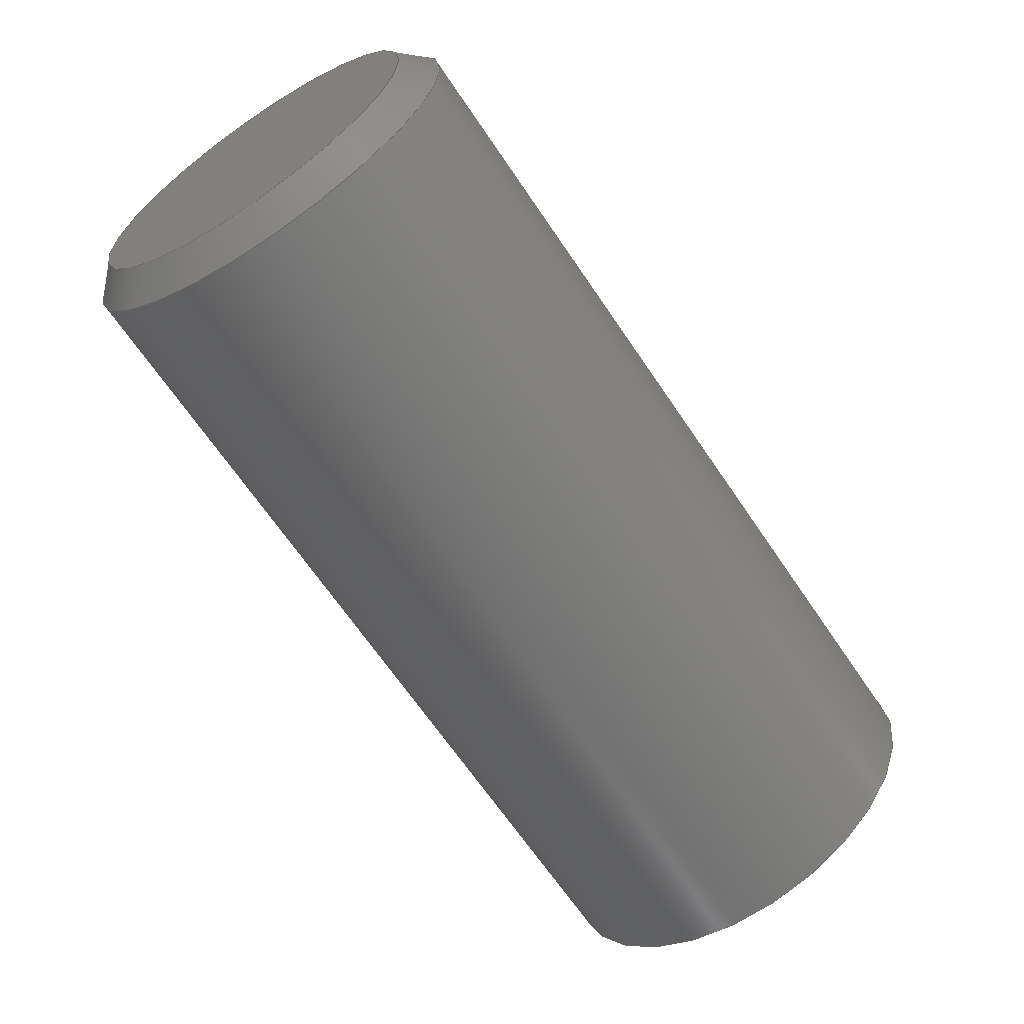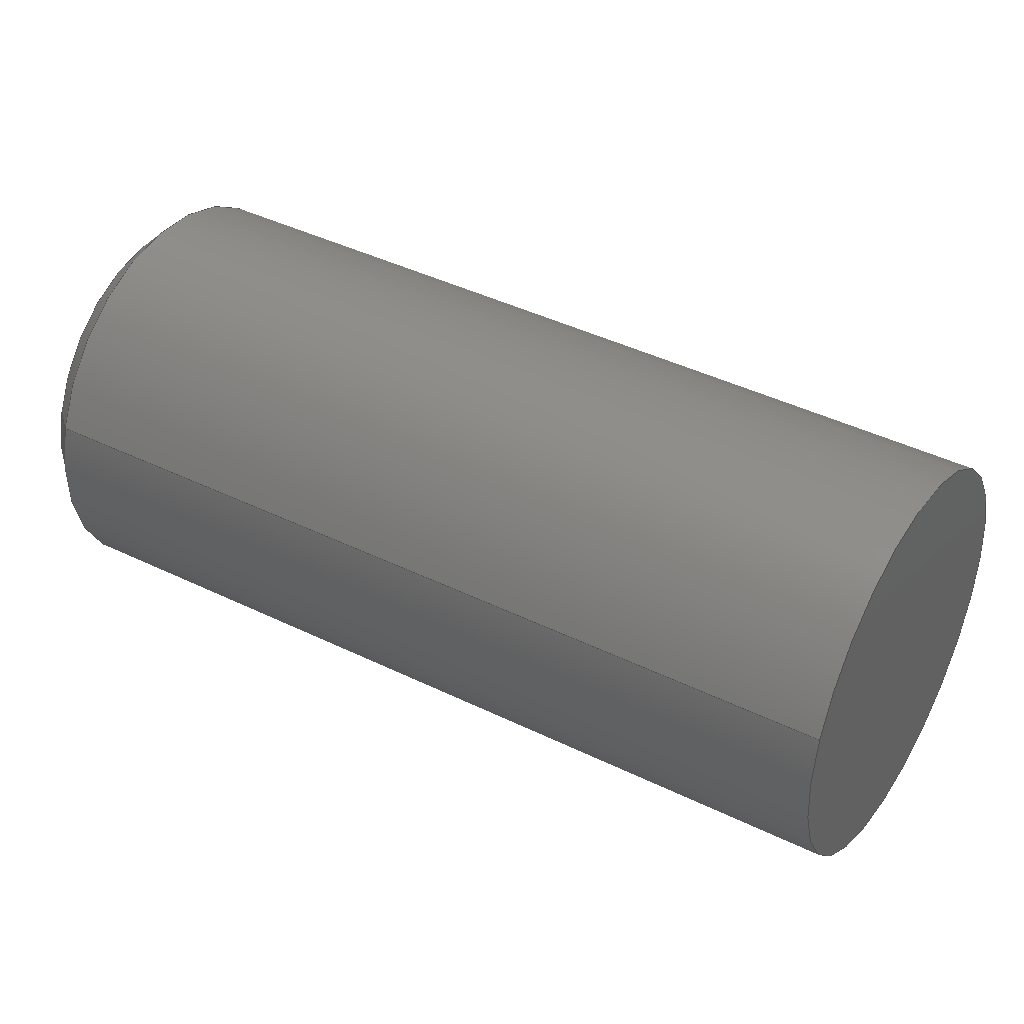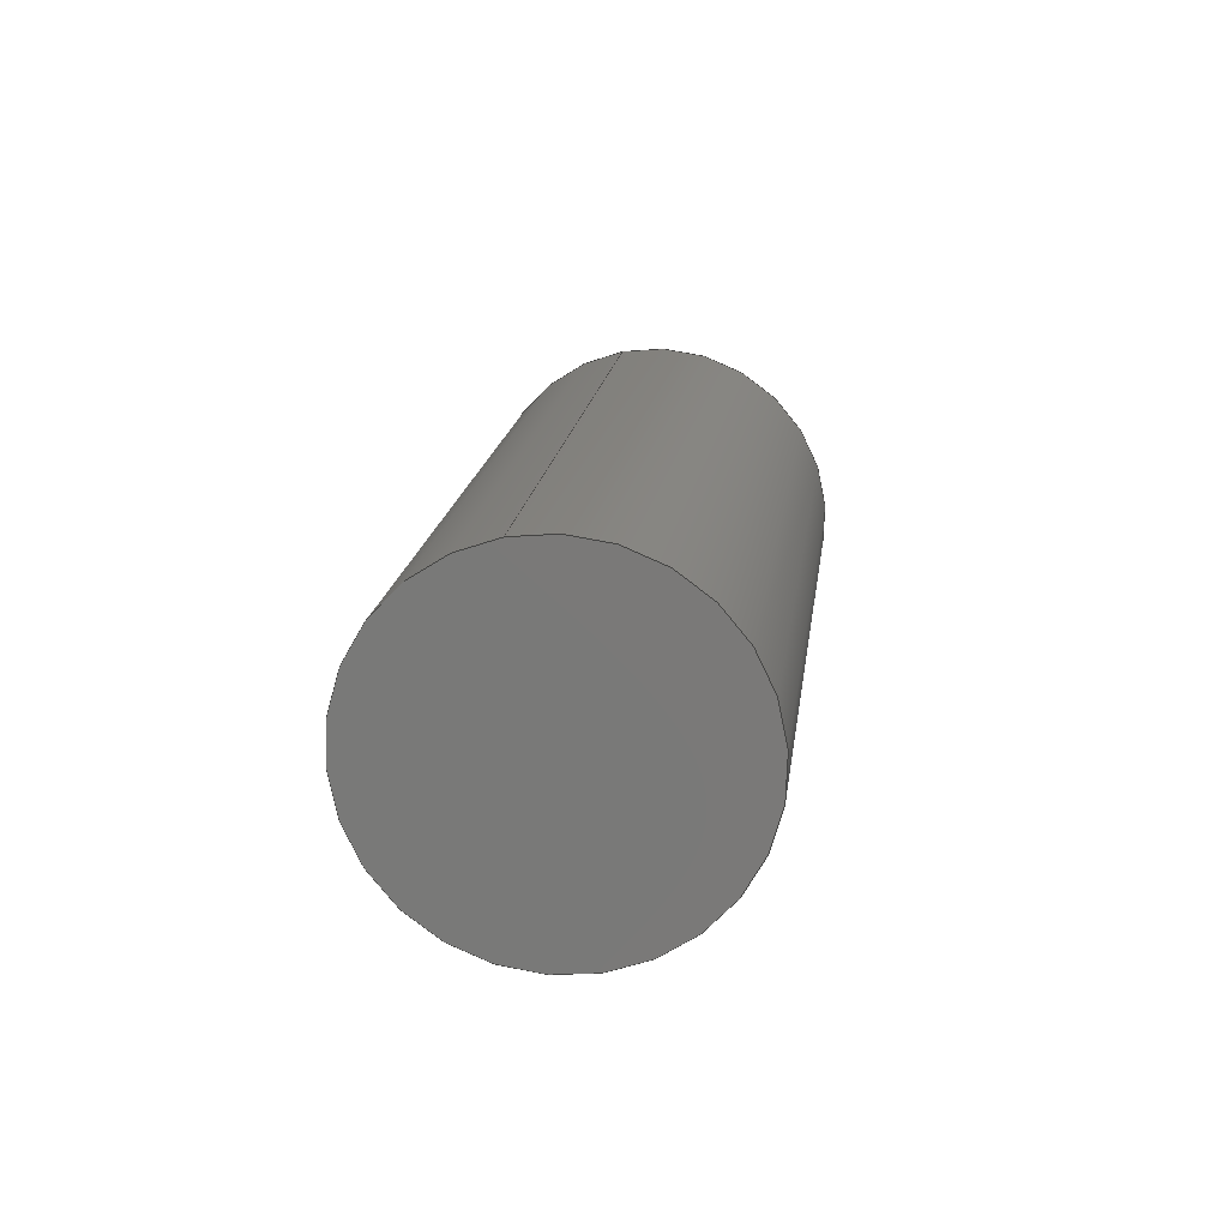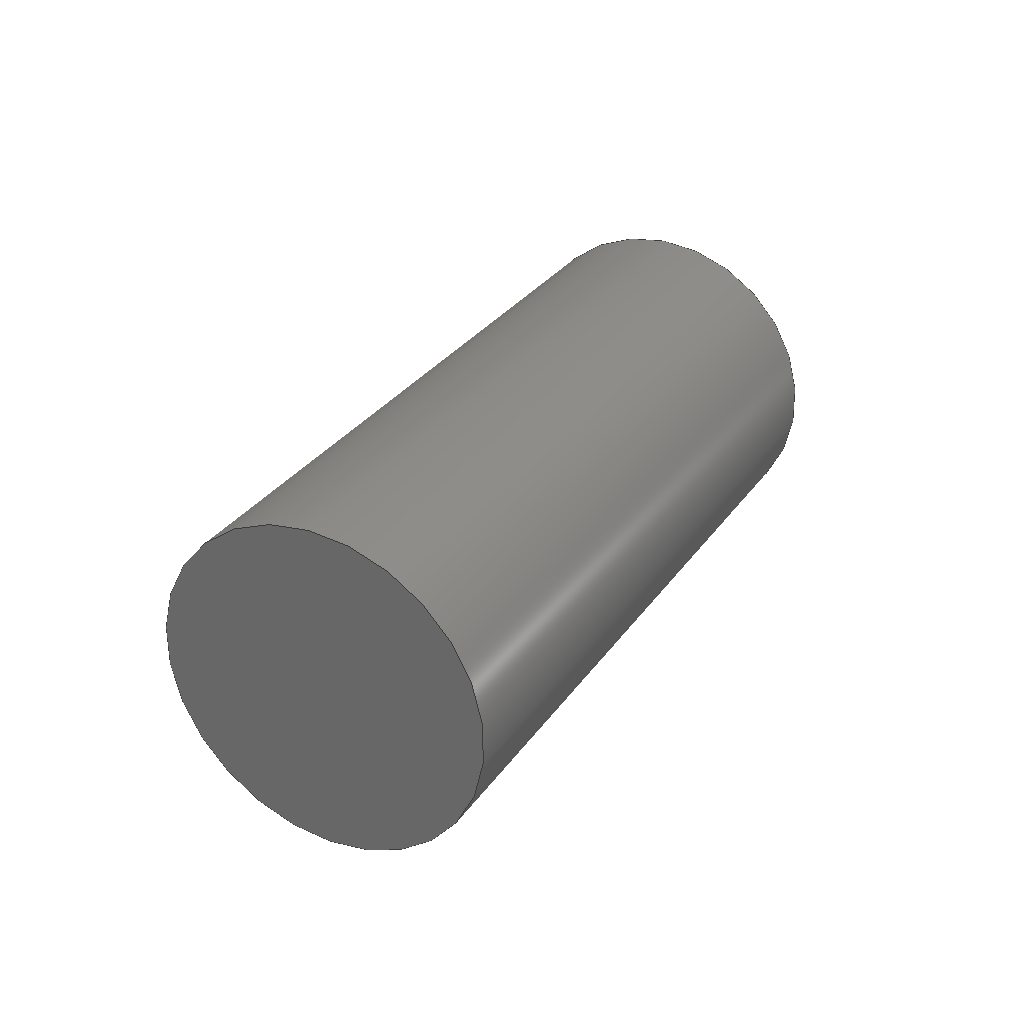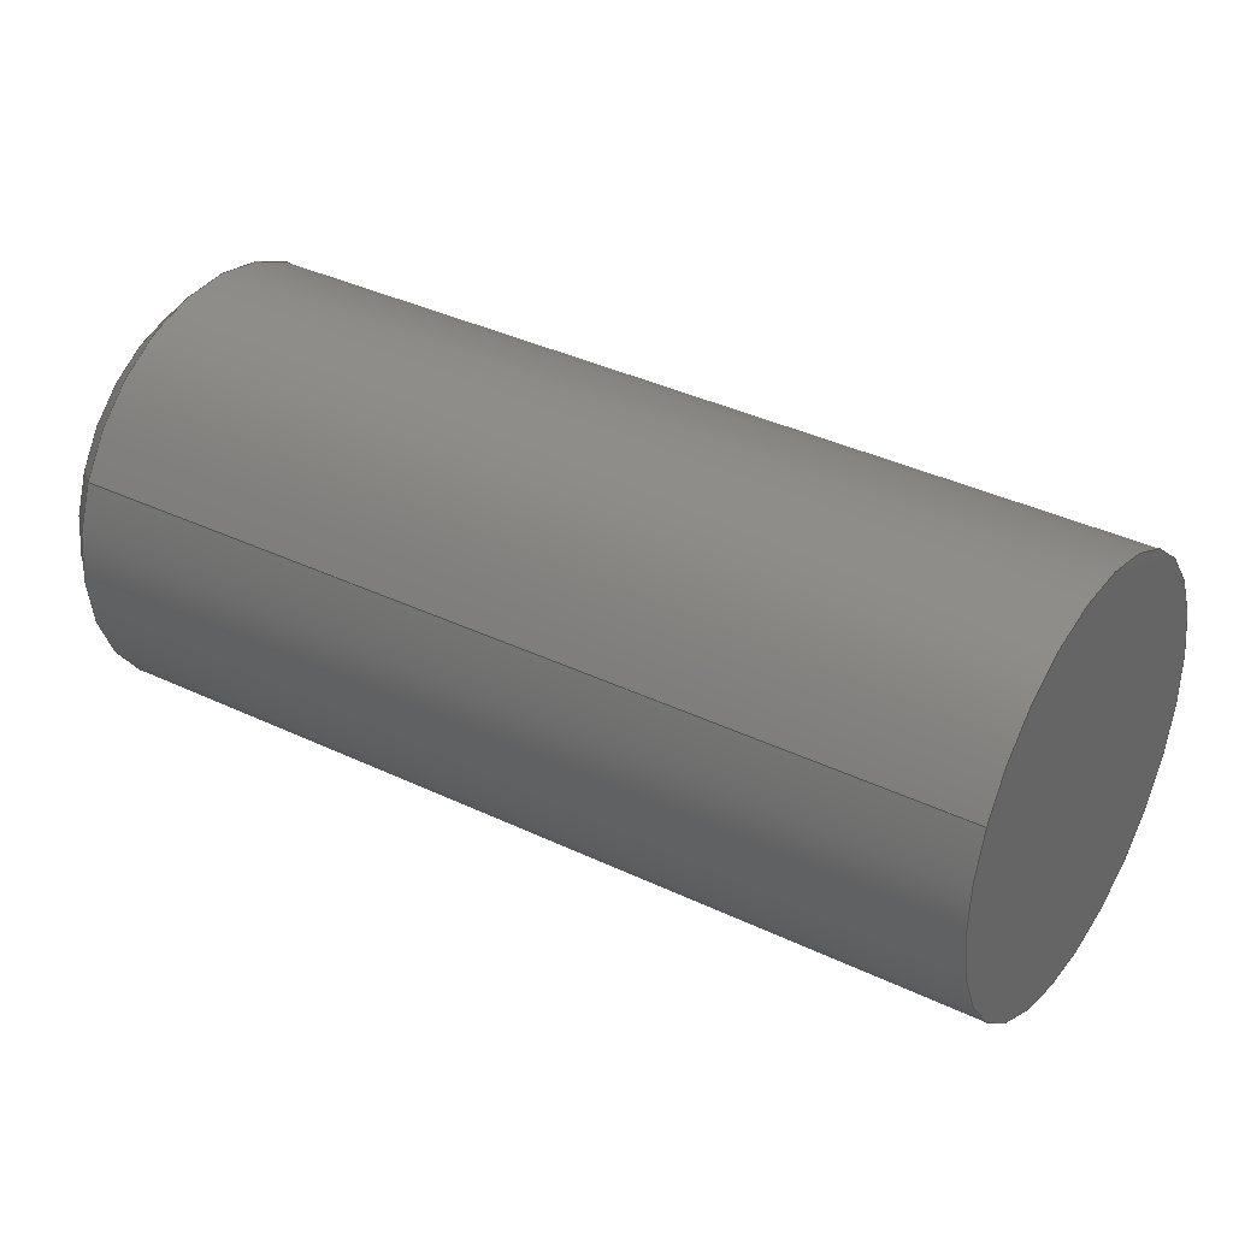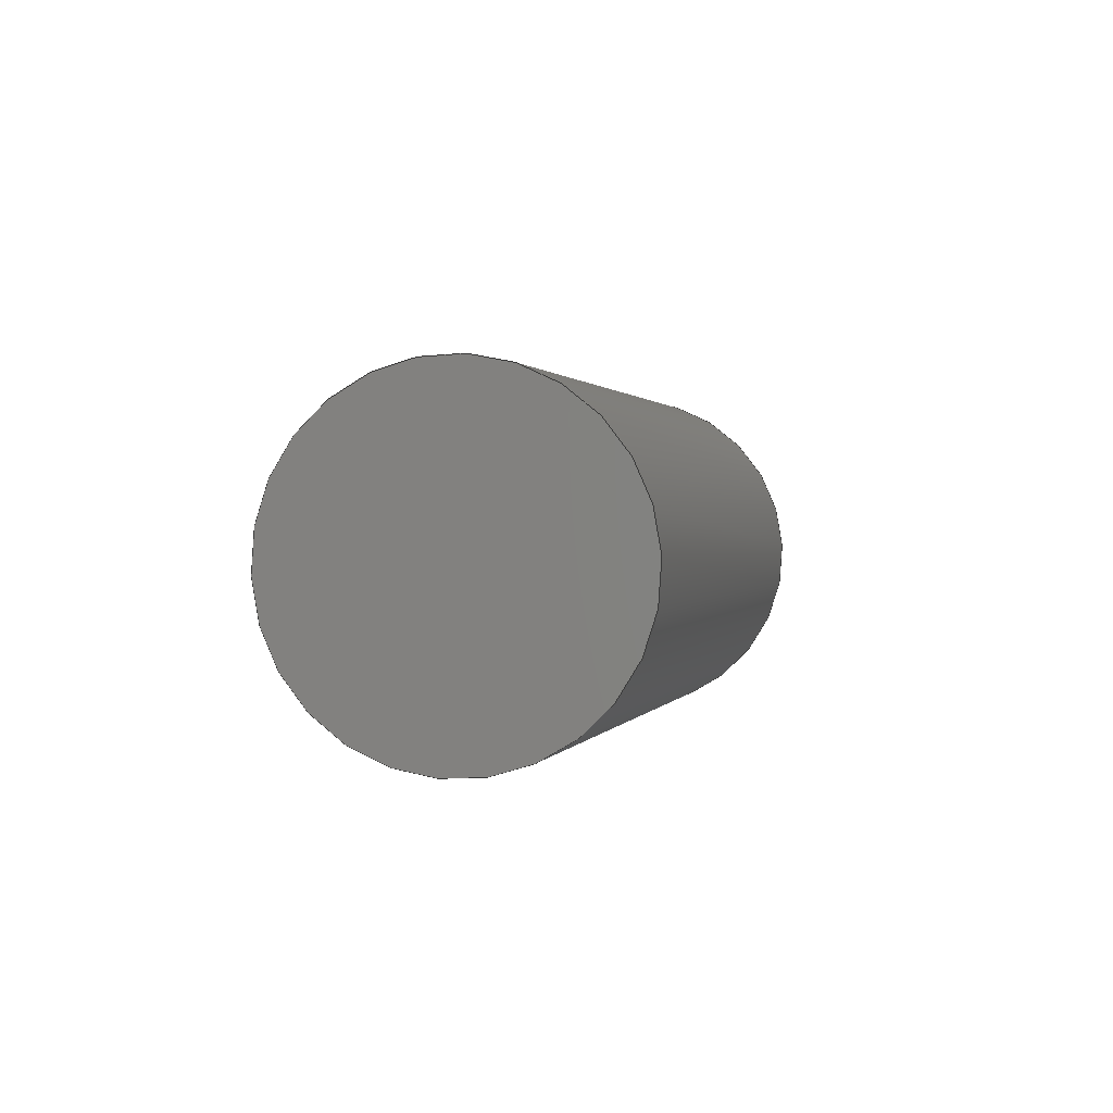
<metadata>
{"format":"step","ext":"step","renderer":"f3d","projection":"perspective","resolution":1024,"background":"white","views":[{"elev":79.0,"azim":140.4,"up":"+Y"},{"elev":-65.2,"azim":80.7,"up":"+Y"},{"elev":-44.3,"azim":13.6,"up":"+Z"},{"elev":-70.5,"azim":108.8,"up":"+Z"},{"elev":-76.3,"azim":76.6,"up":"+Y"},{"elev":-61.8,"azim":26.9,"up":"+Z"}]}
</metadata>
<code>
ISO-10303-21;
DATA;
#1=PROPERTY_DEFINITION_REPRESENTATION(#5,#3);
#2=PROPERTY_DEFINITION_REPRESENTATION(#6,#4);
#3=REPRESENTATION('',(#7),#94);
#4=REPRESENTATION('',(#8),#94);
#5=PROPERTY_DEFINITION('pmi validation property','',#99);
#6=PROPERTY_DEFINITION('pmi validation property','',#99);
#7=VALUE_REPRESENTATION_ITEM('number of annotations',COUNT_MEASURE(0));
#8=VALUE_REPRESENTATION_ITEM('number of views',COUNT_MEASURE(0));
#9=SHAPE_REPRESENTATION_RELATIONSHIP('','',#57,#10);
#10=ADVANCED_BREP_SHAPE_REPRESENTATION('',(#55),#94);
#11=CONICAL_SURFACE('',#65,0.001422,0.7854);
#12=PLANE('',#62);
#13=PLANE('',#63);
#14=ORIENTED_EDGE('',*,*,#20,.T.);
#15=ORIENTED_EDGE('',*,*,#21,.F.);
#16=ORIENTED_EDGE('',*,*,#21,.T.);
#17=ORIENTED_EDGE('',*,*,#22,.T.);
#18=ORIENTED_EDGE('',*,*,#22,.F.);
#19=ORIENTED_EDGE('',*,*,#20,.F.);
#20=EDGE_CURVE('',#23,#23,#26,.F.);
#21=EDGE_CURVE('',#24,#24,#27,.F.);
#22=EDGE_CURVE('',#25,#25,#28,.T.);
#23=VERTEX_POINT('',#85);
#24=VERTEX_POINT('',#87);
#25=VERTEX_POINT('',#91);
#26=CIRCLE('',#60,0.001422);
#27=CIRCLE('',#61,0.001422);
#28=CIRCLE('',#64,0.001224);
#29=EDGE_LOOP('',(#14));
#30=EDGE_LOOP('',(#15));
#31=EDGE_LOOP('',(#16));
#32=EDGE_LOOP('',(#17));
#33=EDGE_LOOP('',(#18));
#34=EDGE_LOOP('',(#19));
#35=FACE_BOUND('',#29,.T.);
#36=FACE_BOUND('',#30,.T.);
#37=FACE_BOUND('',#31,.T.);
#38=FACE_BOUND('',#32,.T.);
#39=FACE_BOUND('',#33,.T.);
#40=FACE_BOUND('',#34,.T.);
#41=CYLINDRICAL_SURFACE('',#59,0.001422);
#42=ADVANCED_FACE('',(#35,#36),#41,.T.);
#43=ADVANCED_FACE('',(#37),#12,.F.);
#44=ADVANCED_FACE('',(#38),#13,.T.);
#45=ADVANCED_FACE('',(#39,#40),#11,.T.);
#46=CLOSED_SHELL('',(#42,#43,#44,#45));
#47=STYLED_ITEM('',(#48),#55);
#48=PRESENTATION_STYLE_ASSIGNMENT((#49));
#49=SURFACE_STYLE_USAGE(.BOTH.,#50);
#50=SURFACE_SIDE_STYLE('',(#51));
#51=SURFACE_STYLE_FILL_AREA(#52);
#52=FILL_AREA_STYLE('',(#53));
#53=FILL_AREA_STYLE_COLOUR('',#54);
#54=COLOUR_RGB('',0.702,0.702,0.702);
#55=MANIFOLD_SOLID_BREP('Set Screw, #4 1/4 in',#46);
#56=SHAPE_DEFINITION_REPRESENTATION(#99,#57);
#57=SHAPE_REPRESENTATION('Set Screw, #4 1/4 in',(#58),#94);
#58=AXIS2_PLACEMENT_3D('',#82,#66,#67);
#59=AXIS2_PLACEMENT_3D('',#83,#68,#69);
#60=AXIS2_PLACEMENT_3D('',#84,#70,#71);
#61=AXIS2_PLACEMENT_3D('',#86,#72,#73);
#62=AXIS2_PLACEMENT_3D('',#88,#74,#75);
#63=AXIS2_PLACEMENT_3D('',#89,#76,#77);
#64=AXIS2_PLACEMENT_3D('',#90,#78,#79);
#65=AXIS2_PLACEMENT_3D('',#92,#80,#81);
#66=DIRECTION('',(0,0,1));
#67=DIRECTION('',(1,0,0));
#68=DIRECTION('',(7.544e-17,0.5,0.866));
#69=DIRECTION('',(1.143e-16,-0.866,0.5));
#70=DIRECTION('',(7.544e-17,0.5,0.866));
#71=DIRECTION('',(1.143e-16,-0.866,0.5));
#72=DIRECTION('',(7.544e-17,0.5,0.866));
#73=DIRECTION('',(1.143e-16,-0.866,0.5));
#74=DIRECTION('',(7.544e-17,0.5,0.866));
#75=DIRECTION('',(1,6.123e-17,-1.225e-16));
#76=DIRECTION('',(7.544e-17,0.5,0.866));
#77=DIRECTION('',(1,6.123e-17,-1.225e-16));
#78=DIRECTION('',(7.544e-17,0.5,0.866));
#79=DIRECTION('',(1.143e-16,-0.866,0.5));
#80=DIRECTION('',(-7.544e-17,-0.5,-0.866));
#81=DIRECTION('',(-1.143e-16,0.866,-0.5));
#82=CARTESIAN_POINT('',(0,0,0));
#83=CARTESIAN_POINT('',(0.02973,-0.2942,-0.005125));
#84=CARTESIAN_POINT('',(0.02973,-0.2911,0.000202));
#85=CARTESIAN_POINT('',(0.02973,-0.2923,0.0009132));
#86=CARTESIAN_POINT('',(0.02973,-0.2942,-0.005125));
#87=CARTESIAN_POINT('',(0.02973,-0.2954,-0.004414));
#88=CARTESIAN_POINT('',(0.02973,-0.2942,-0.005125));
#89=CARTESIAN_POINT('',(0.02973,-0.291,0.0003738));
#90=CARTESIAN_POINT('',(0.02973,-0.291,0.0003738));
#91=CARTESIAN_POINT('',(0.02973,-0.2921,0.0009858));
#92=CARTESIAN_POINT('',(0.02973,-0.2911,0.000202));
#93=MECHANICAL_DESIGN_GEOMETRIC_PRESENTATION_REPRESENTATION('',(#47),#94);
#94=(
GEOMETRIC_REPRESENTATION_CONTEXT(3)
GLOBAL_UNCERTAINTY_ASSIGNED_CONTEXT((#95))
GLOBAL_UNIT_ASSIGNED_CONTEXT((#98,#97,#96))
REPRESENTATION_CONTEXT('Set Screw, #4 1/4 in','TOP_LEVEL_ASSEMBLY_PART')
);
#95=UNCERTAINTY_MEASURE_WITH_UNIT(LENGTH_MEASURE(5e-06),#98,
'DISTANCE_ACCURACY_VALUE','Maximum Tolerance applied to model');
#96=(
NAMED_UNIT(*)
SI_UNIT($,.STERADIAN.)
SOLID_ANGLE_UNIT()
);
#97=(
NAMED_UNIT(*)
PLANE_ANGLE_UNIT()
SI_UNIT($,.RADIAN.)
);
#98=(
LENGTH_UNIT()
NAMED_UNIT(*)
SI_UNIT($,.METRE.)
);
#99=PRODUCT_DEFINITION_SHAPE('','',#100);
#100=PRODUCT_DEFINITION('','',#102,#101);
#101=PRODUCT_DEFINITION_CONTEXT('',#108,'design');
#102=PRODUCT_DEFINITION_FORMATION_WITH_SPECIFIED_SOURCE('','',#104,
 .NOT_KNOWN.);
#103=PRODUCT_RELATED_PRODUCT_CATEGORY('','',(#104));
#104=PRODUCT('Set Screw, #4 1/4 in','Set Screw, #4 1/4 in',
'Set Screw, #4 1/4 in',(#106));
#105=PRODUCT_CATEGORY('','');
#106=PRODUCT_CONTEXT('',#108,'mechanical');
#107=APPLICATION_PROTOCOL_DEFINITION('international standard',
'automotive_design',2010,#108);
#108=APPLICATION_CONTEXT(
'core data for automotive mechanical design processes');
ENDSEC;
END-ISO-10303-21;

</code>
